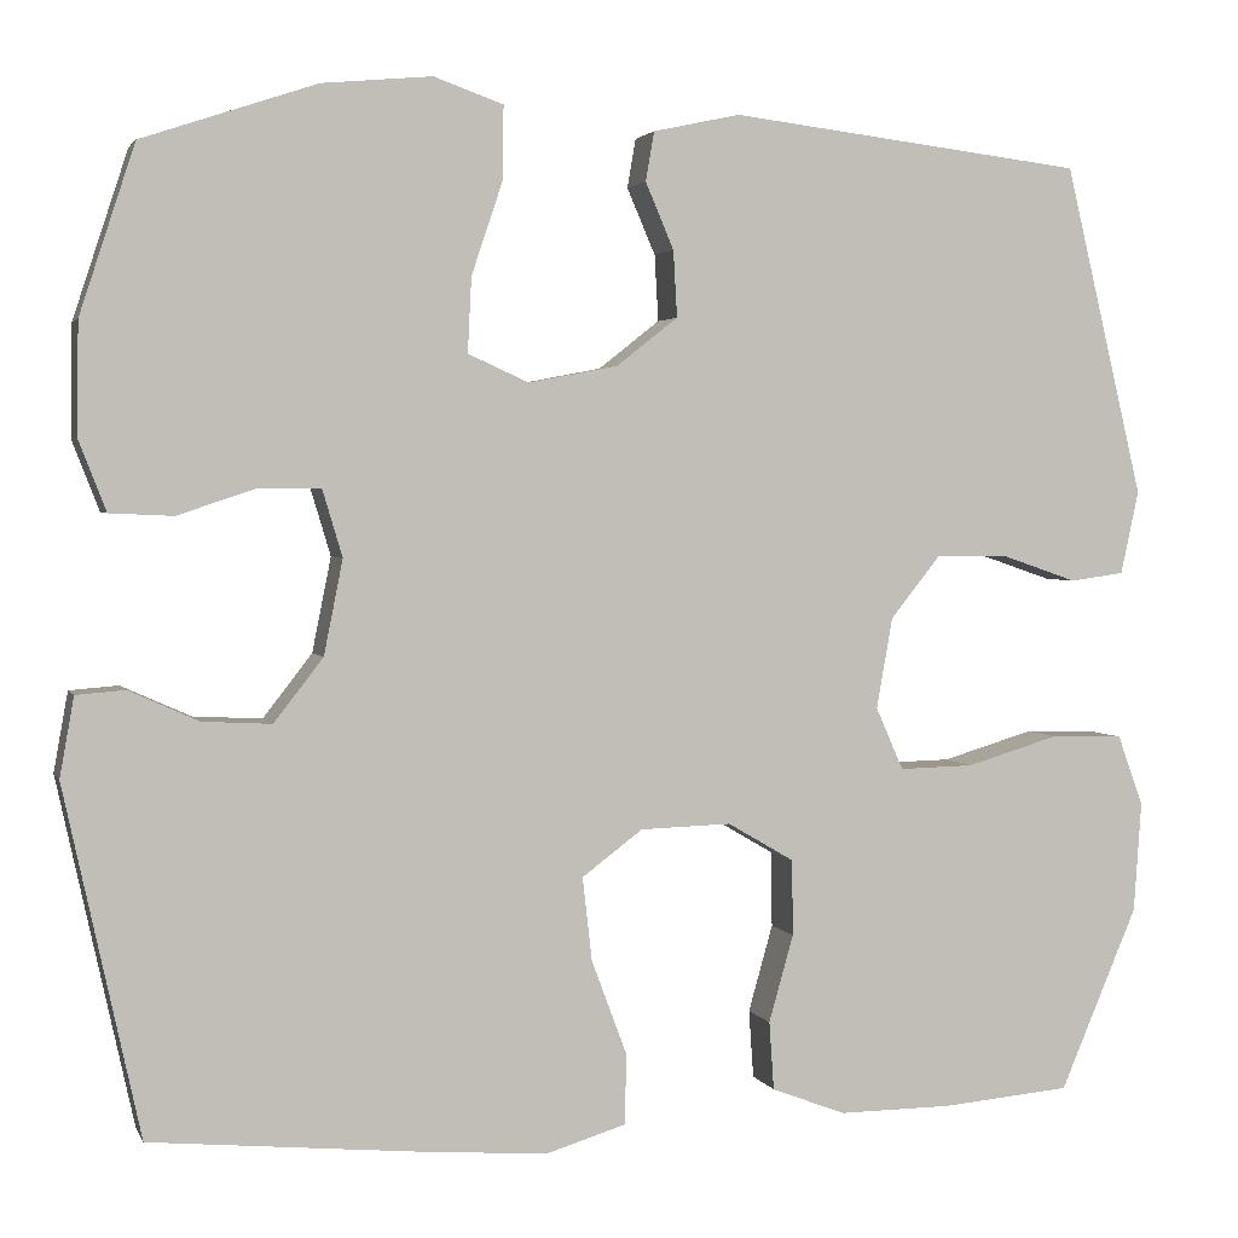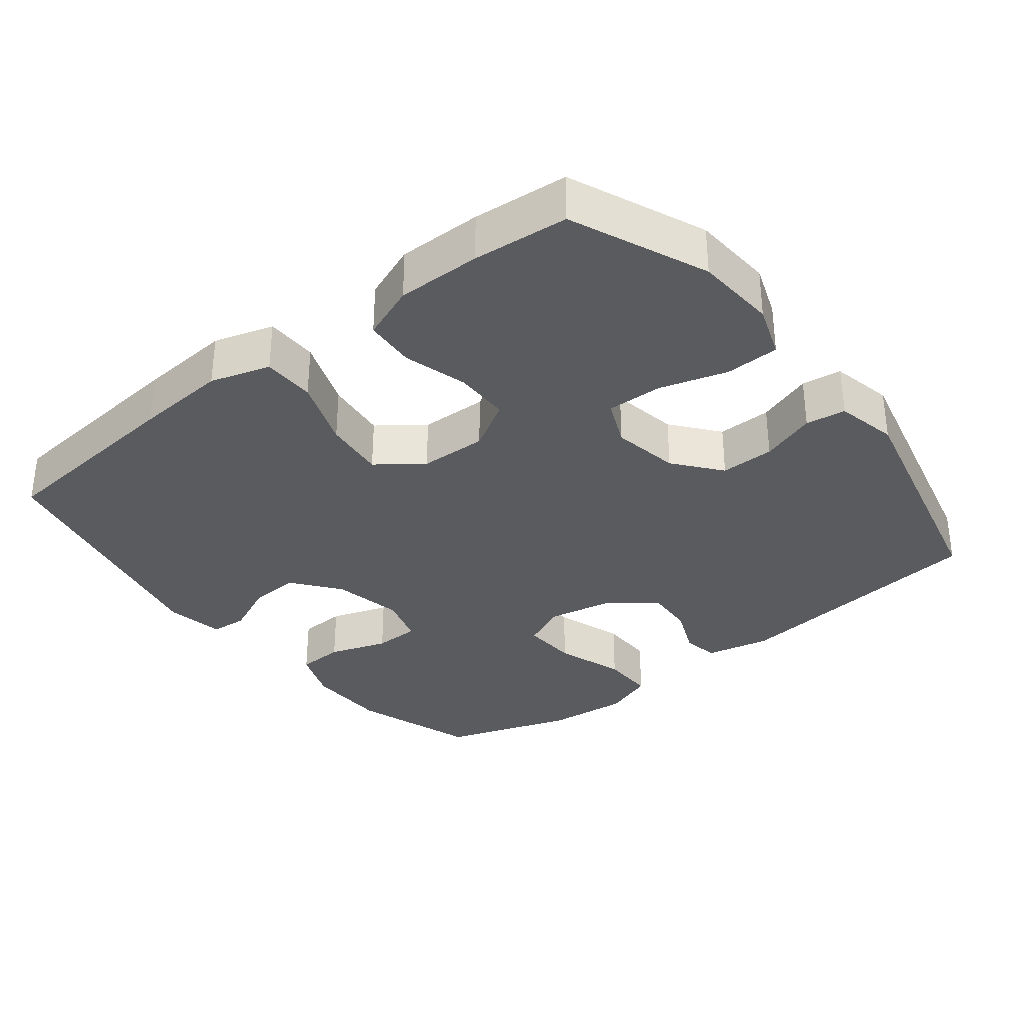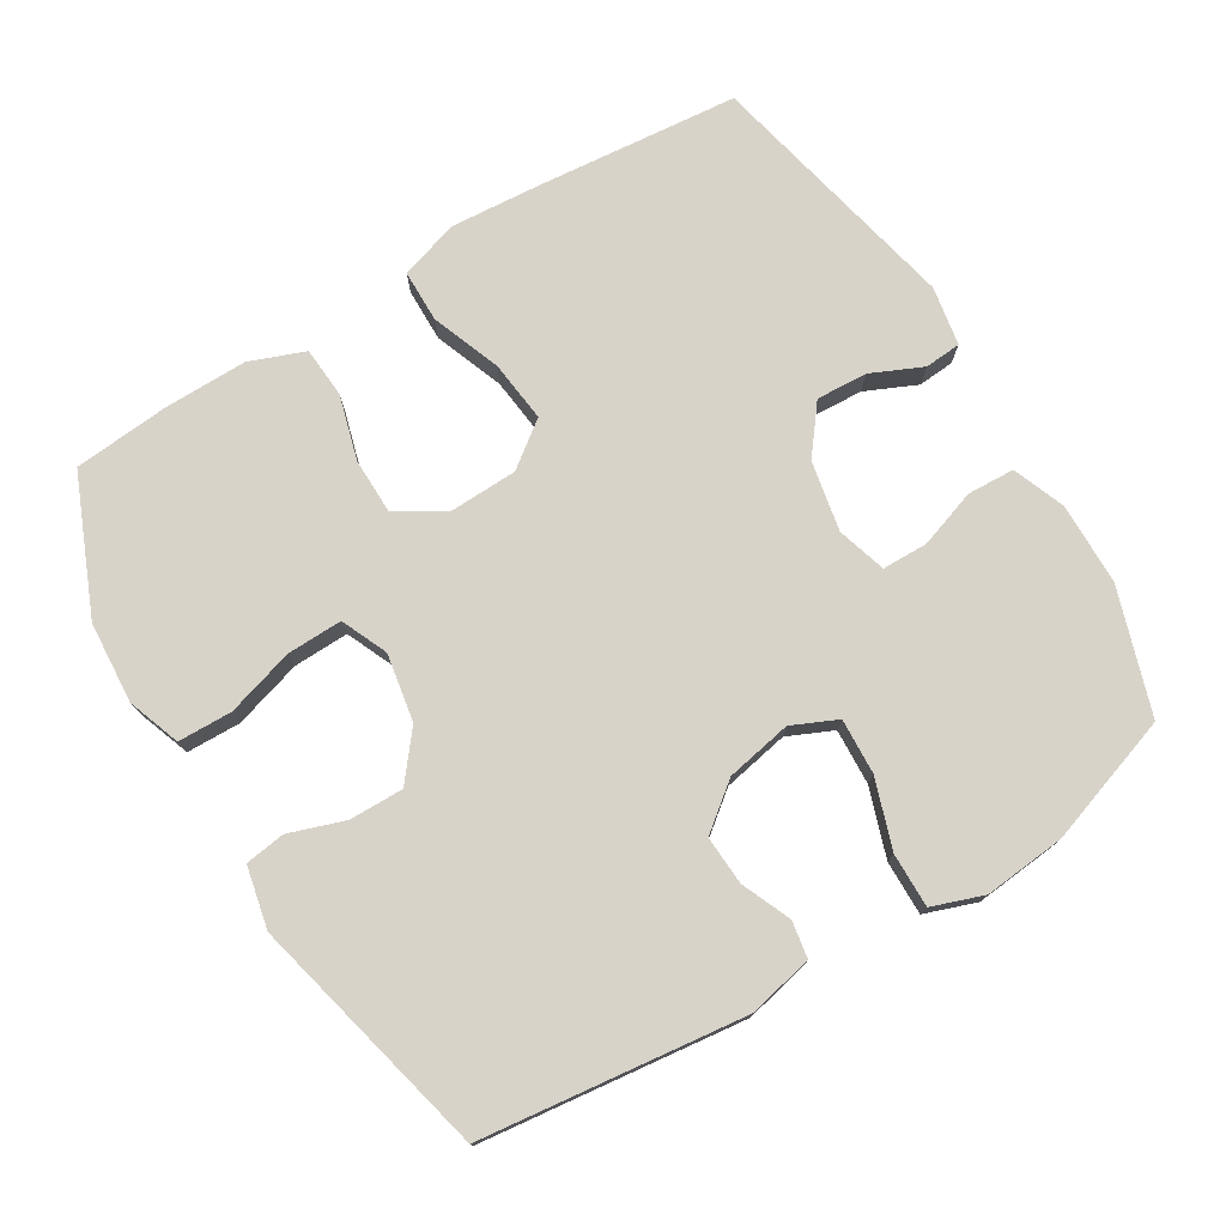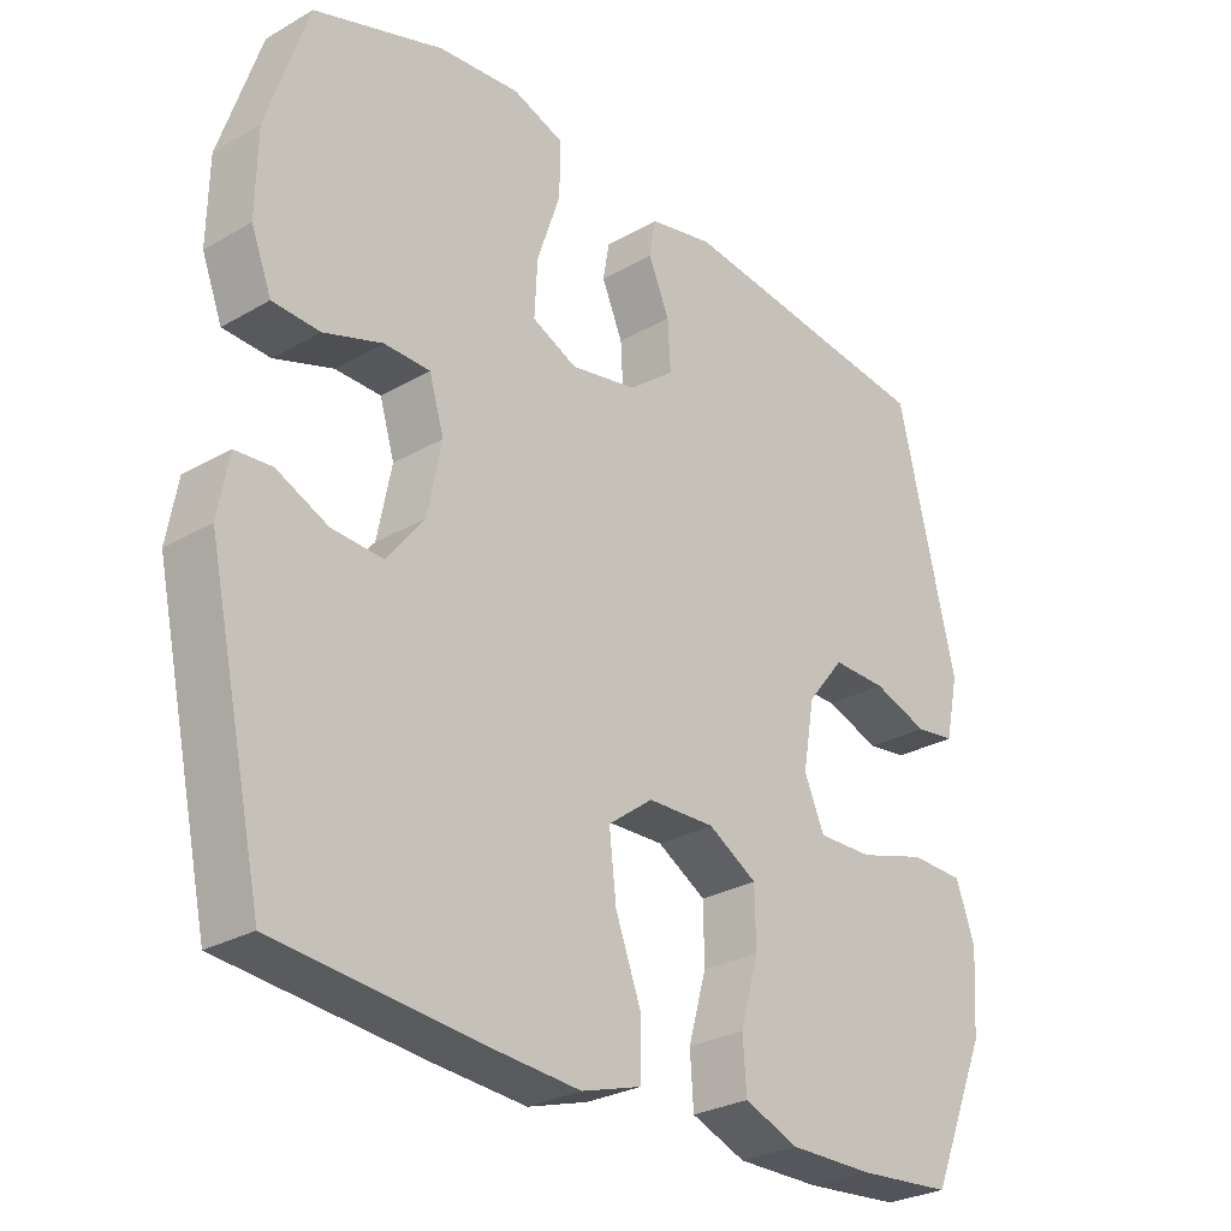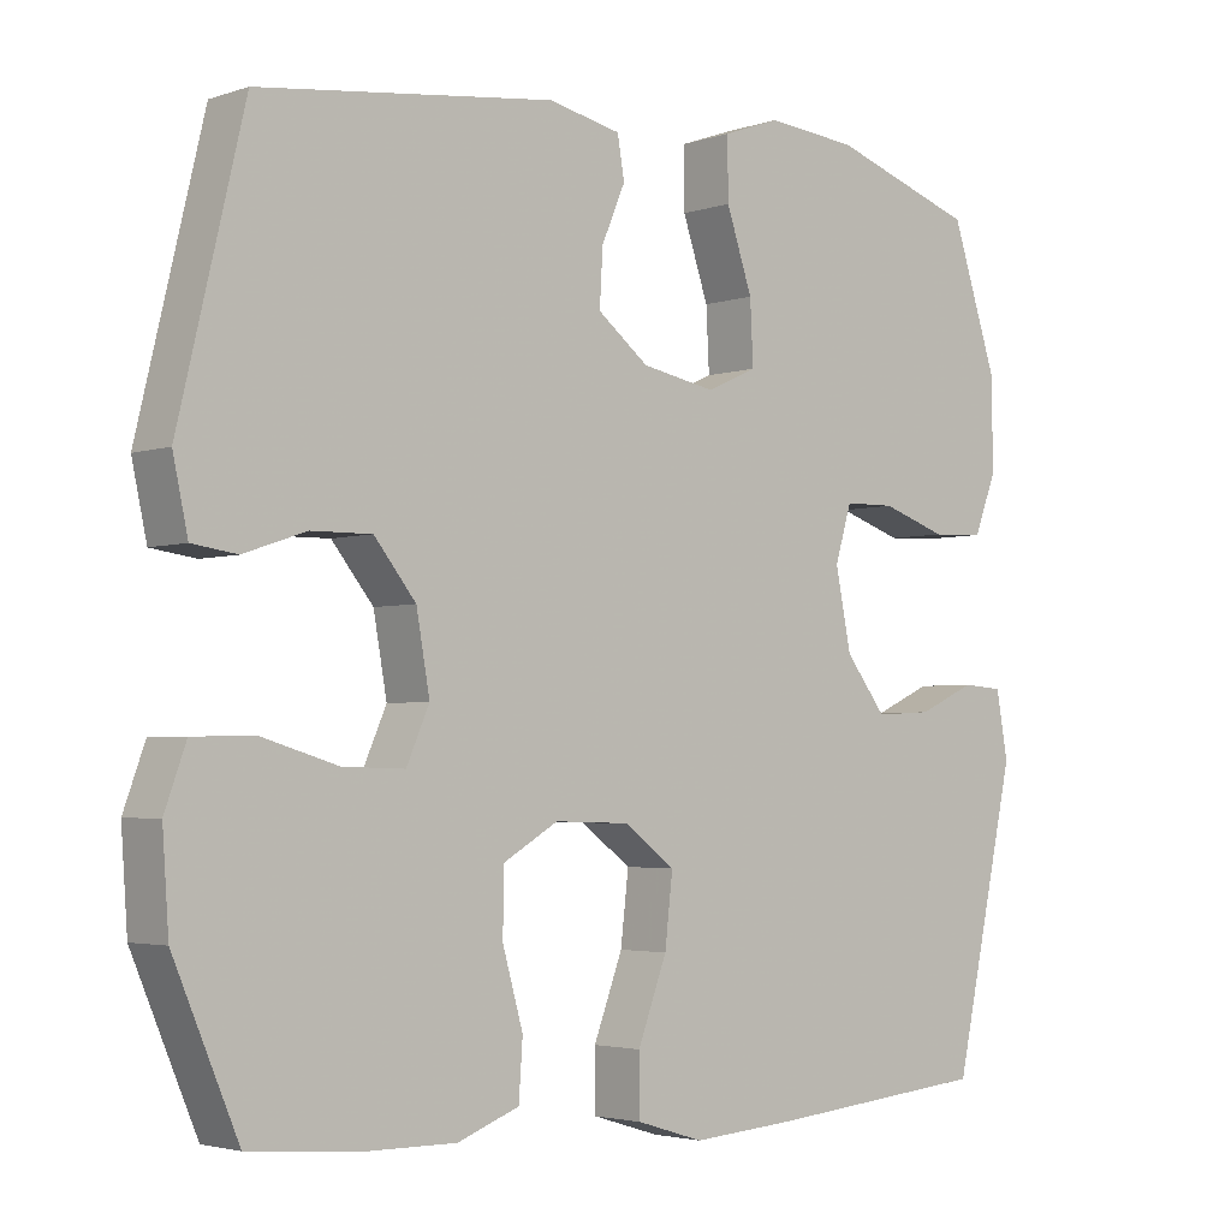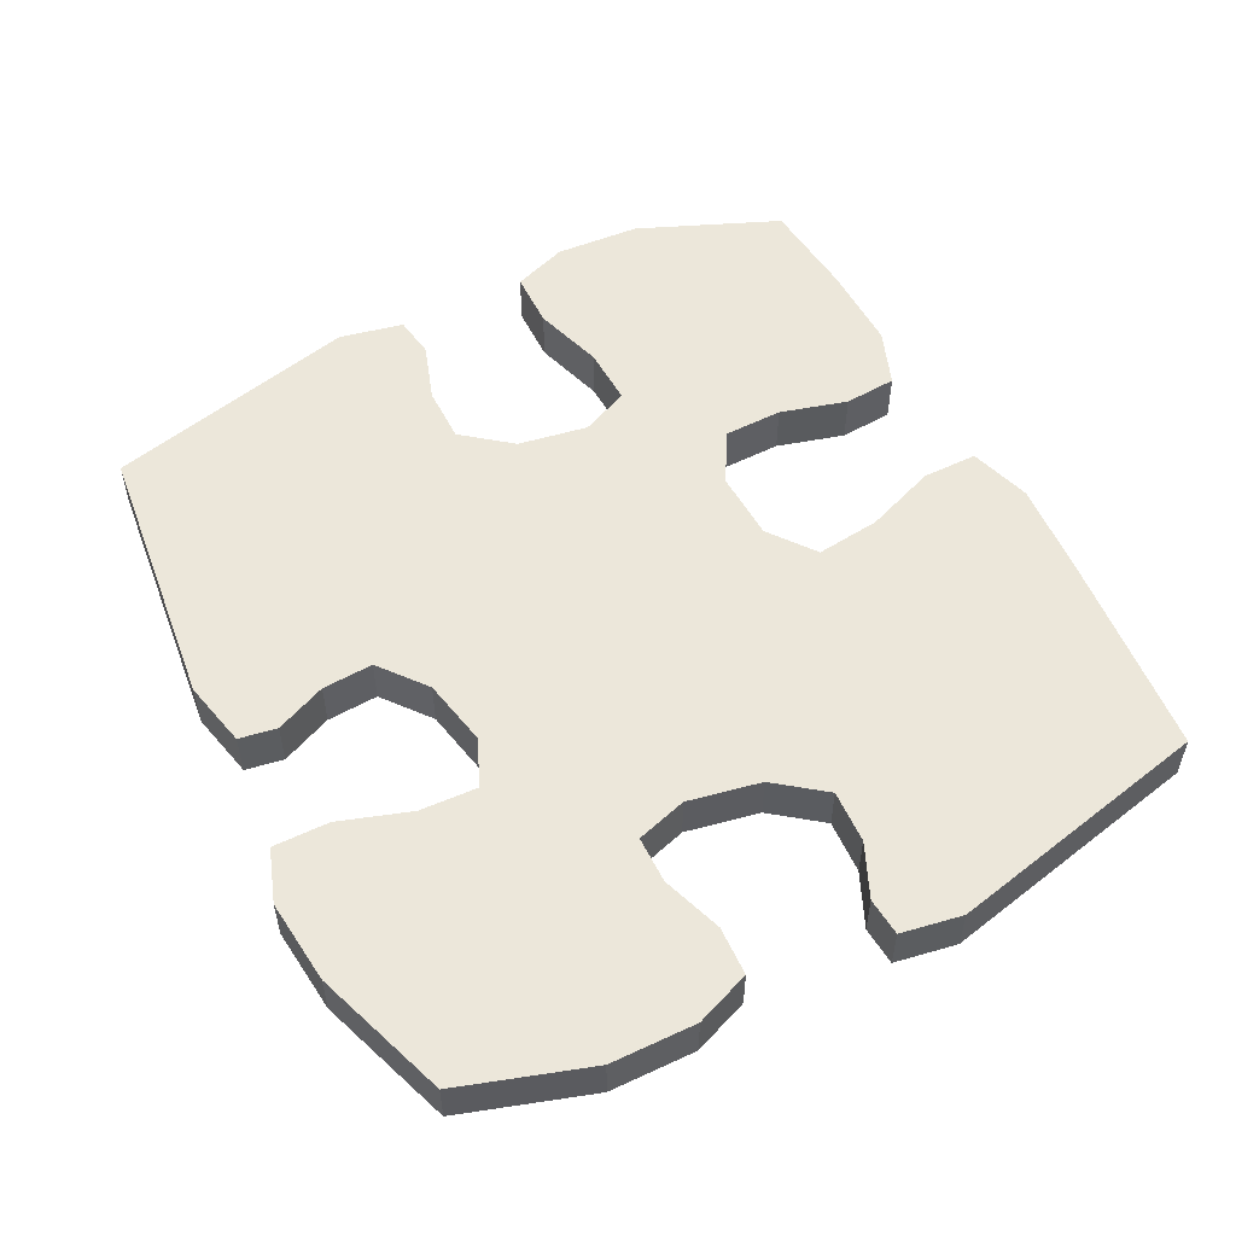
<metadata>
{"format":"obj","ext":"obj","renderer":"f3d","projection":"perspective","resolution":1024,"background":"white","views":[{"elev":2.6,"azim":164.5,"up":"+Z"},{"elev":-33.3,"azim":-141.7,"up":"+Y"},{"elev":75.8,"azim":-31.3,"up":"+Y"},{"elev":-27.9,"azim":131.3,"up":"+Z"},{"elev":-3.2,"azim":-41.6,"up":"+Z"},{"elev":53.8,"azim":62.7,"up":"+Y"}]}
</metadata>
<code>
v -0.5 0.07 0.5
v -0.125 0.07 0.545
v -0.033 0.07 0.525
v -0.024 0.07 0.473
v -0.054 0.07 0.403
v -0.058 0.07 0.333
v 0.007 0.07 0.282
v 0.101 0.07 0.264
v 0.165 0.07 0.293
v 0.161 0.07 0.372
v 0.128 0.07 0.47
v 0.127 0.07 0.547
v 0.2 0.07 0.573
v 0.316 0.07 0.562
v 0.5 0.07 0.5
v 0.558 0.07 0.323
v 0.56 0.07 0.206
v 0.531 0.07 0.131
v 0.464 0.07 0.128
v 0.381 0.07 0.156
v 0.316 0.07 0.155
v 0.295 0.07 0.085
v 0.315 0.07 -0.015
v 0.367 0.07 -0.082
v 0.44 0.07 -0.078
v 0.513 0.07 -0.045
v 0.565 0.07 -0.049
v 0.58 0.07 -0.133
v 0.5 0.07 -0.5
v 0.215 0.07 -0.527
v 0.083 0.07 -0.537
v -0.002 0.07 -0.511
v -0.003 0.07 -0.436
v 0.034 0.07 -0.337
v 0.044 0.07 -0.249
v -0.02 0.07 -0.201
v -0.116 0.07 -0.198
v -0.186 0.07 -0.239
v -0.187 0.07 -0.319
v -0.161 0.07 -0.411
v -0.166 0.07 -0.483
v -0.244 0.07 -0.513
v -0.364 0.07 -0.512
v -0.5 0.07 -0.5
v -0.582 0.07 -0.307
v -0.59 0.07 -0.191
v -0.563 0.07 -0.116
v -0.486 0.07 -0.114
v -0.389 0.07 -0.143
v -0.31 0.07 -0.145
v -0.281 0.07 -0.079
v -0.298 0.07 0.017
v -0.351 0.07 0.083
v -0.428 0.07 0.082
v -0.507 0.07 0.055
v -0.564 0.07 0.063
v -0.583 0.07 0.151
v -0.5 0 0.5
v -0.125 0 0.545
v -0.033 0 0.525
v -0.024 0 0.473
v -0.054 0 0.403
v -0.058 0 0.333
v 0.007 0 0.282
v 0.101 0 0.264
v 0.165 0 0.293
v 0.161 0 0.372
v 0.128 0 0.47
v 0.127 0 0.547
v 0.2 0 0.573
v 0.316 0 0.562
v 0.5 0 0.5
v 0.558 0 0.323
v 0.56 0 0.206
v 0.531 0 0.131
v 0.464 0 0.128
v 0.381 0 0.156
v 0.316 0 0.155
v 0.295 0 0.085
v 0.315 0 -0.015
v 0.367 0 -0.082
v 0.44 0 -0.078
v 0.513 0 -0.045
v 0.565 0 -0.049
v 0.58 0 -0.133
v 0.5 0 -0.5
v 0.215 0 -0.527
v 0.083 0 -0.537
v -0.002 0 -0.511
v -0.003 0 -0.436
v 0.034 0 -0.337
v 0.044 0 -0.249
v -0.02 0 -0.201
v -0.116 0 -0.198
v -0.186 0 -0.239
v -0.187 0 -0.319
v -0.161 0 -0.411
v -0.166 0 -0.483
v -0.244 0 -0.513
v -0.364 0 -0.512
v -0.5 0 -0.5
v -0.582 0 -0.307
v -0.59 0 -0.191
v -0.563 0 -0.116
v -0.486 0 -0.114
v -0.389 0 -0.143
v -0.31 0 -0.145
v -0.281 0 -0.079
v -0.298 0 0.017
v -0.351 0 0.083
v -0.428 0 0.082
v -0.507 0 0.055
v -0.564 0 0.063
v -0.583 0 0.151
f 54 55 56 57
f 53 54 57 1
f 52 53 1 2
f 51 52 2 3
f 46 47 48 49
f 46 49 50
f 45 46 50
f 44 45 50
f 43 44 50
f 42 43 50 51
f 39 40 41 42
f 38 39 42 51
f 31 32 33 34
f 31 34 35
f 30 31 35
f 29 30 35
f 28 29 35 36
f 25 26 27 28
f 24 25 28 36
f 17 18 19 20
f 17 20 21
f 16 17 21
f 15 16 21
f 14 15 21
f 13 14 21 22
f 10 11 12 13
f 9 10 13 22
f 51 3 4 5
f 37 38 51 5
f 23 24 36 37
f 8 9 22 23
f 7 8 23 37
f 6 7 37
f 5 6 37
f 114 113 112 111
f 58 114 111 110
f 59 58 110 109
f 60 59 109 108
f 106 105 104 103
f 107 106 103
f 107 103 102
f 107 102 101
f 107 101 100
f 108 107 100 99
f 99 98 97 96
f 108 99 96 95
f 91 90 89 88
f 92 91 88
f 92 88 87
f 92 87 86
f 93 92 86 85
f 85 84 83 82
f 93 85 82 81
f 77 76 75 74
f 78 77 74
f 78 74 73
f 78 73 72
f 78 72 71
f 79 78 71 70
f 70 69 68 67
f 79 70 67 66
f 62 61 60 108
f 62 108 95 94
f 94 93 81 80
f 80 79 66 65
f 94 80 65 64
f 94 64 63
f 94 63 62
f 1 58 59 2
f 2 59 60 3
f 3 60 61 4
f 4 61 62 5
f 5 62 63 6
f 6 63 64 7
f 7 64 65 8
f 8 65 66 9
f 9 66 67 10
f 10 67 68 11
f 11 68 69 12
f 12 69 70 13
f 13 70 71 14
f 14 71 72 15
f 15 72 73 16
f 16 73 74 17
f 17 74 75 18
f 18 75 76 19
f 19 76 77 20
f 20 77 78 21
f 21 78 79 22
f 22 79 80 23
f 23 80 81 24
f 24 81 82 25
f 25 82 83 26
f 26 83 84 27
f 27 84 85 28
f 28 85 86 29
f 29 86 87 30
f 30 87 88 31
f 31 88 89 32
f 32 89 90 33
f 33 90 91 34
f 34 91 92 35
f 35 92 93 36
f 36 93 94 37
f 37 94 95 38
f 38 95 96 39
f 39 96 97 40
f 40 97 98 41
f 41 98 99 42
f 42 99 100 43
f 43 100 101 44
f 44 101 102 45
f 45 102 103 46
f 46 103 104 47
f 47 104 105 48
f 48 105 106 49
f 49 106 107 50
f 50 107 108 51
f 51 108 109 52
f 52 109 110 53
f 53 110 111 54
f 54 111 112 55
f 55 112 113 56
f 56 113 114 57
f 57 114 58 1

</code>
